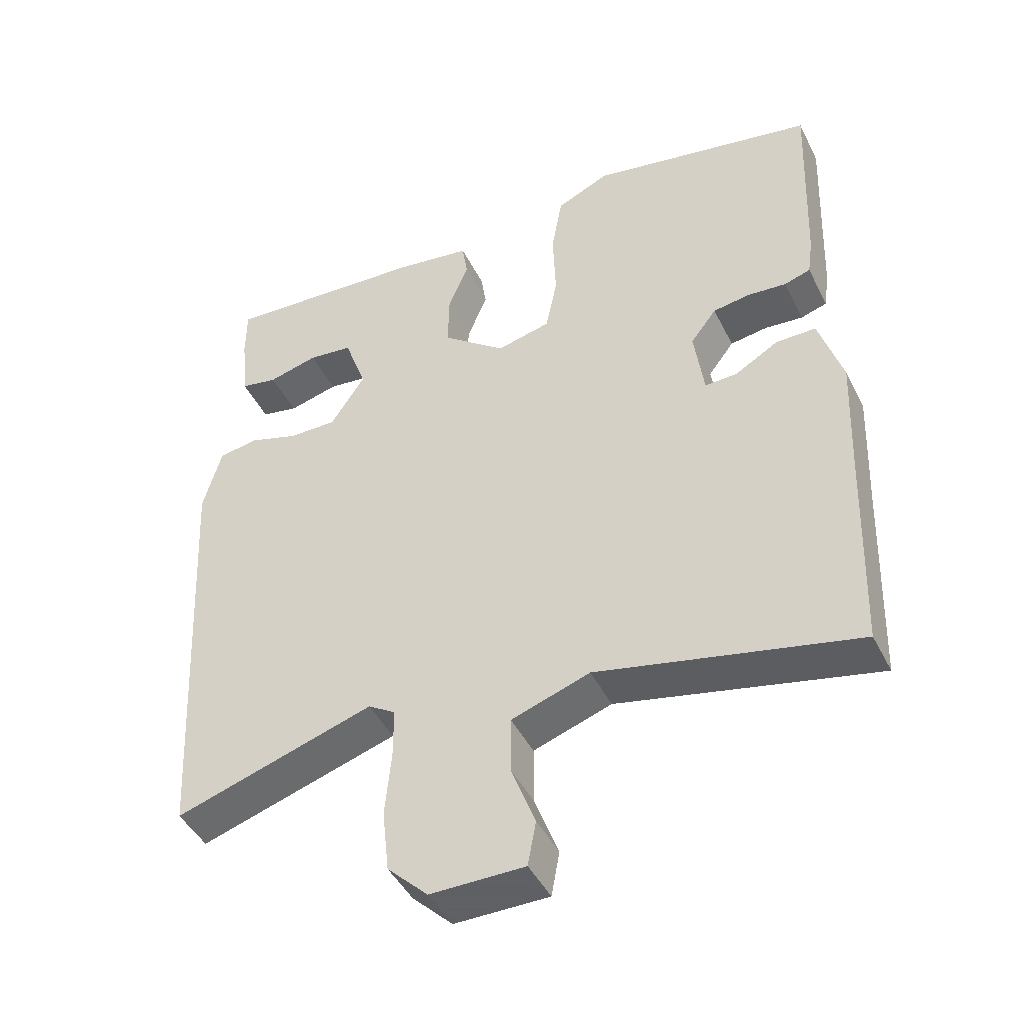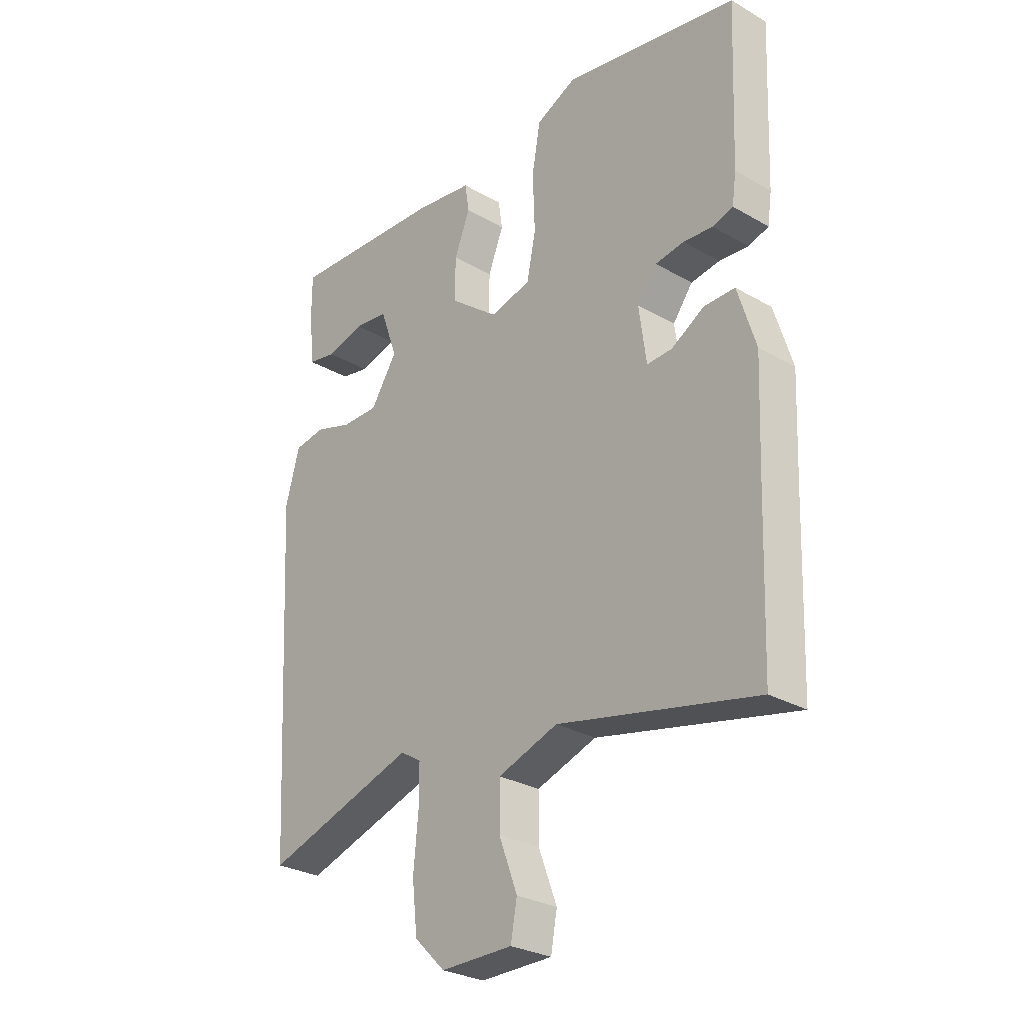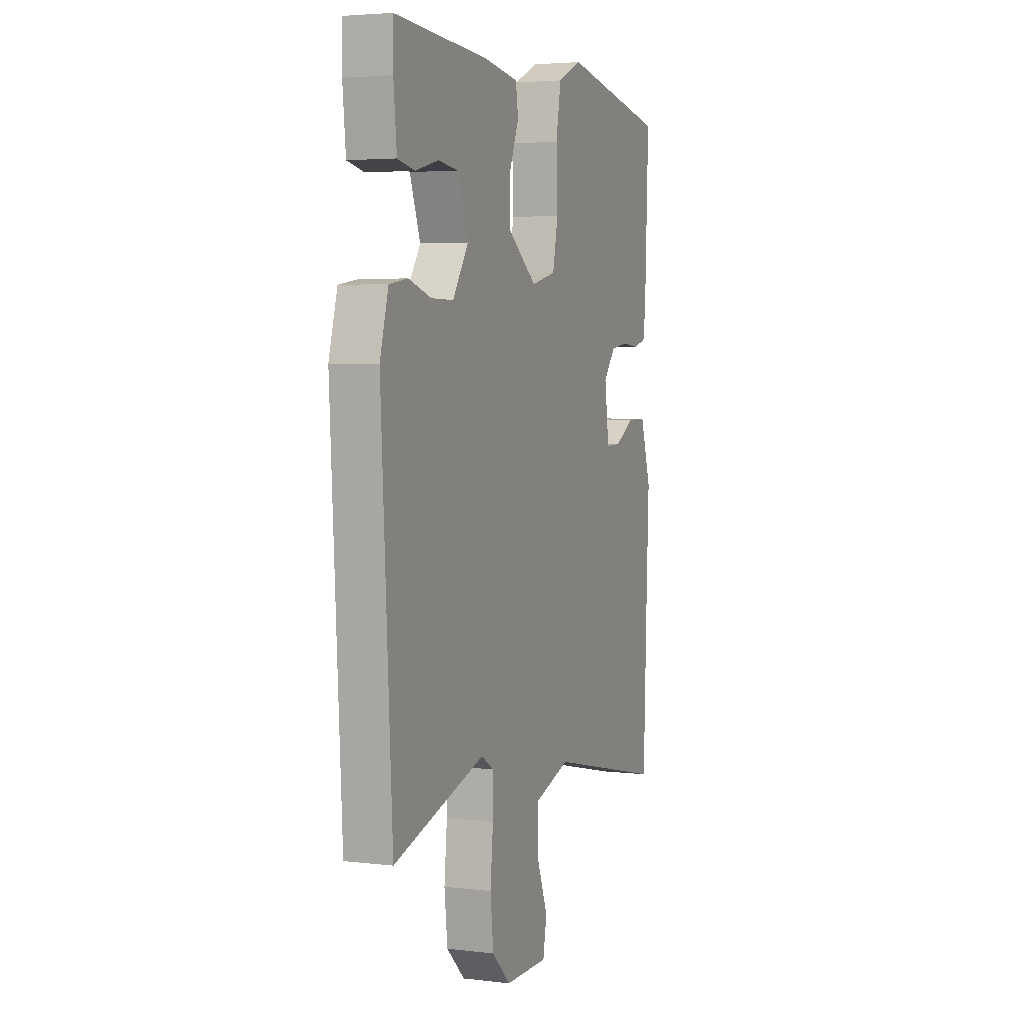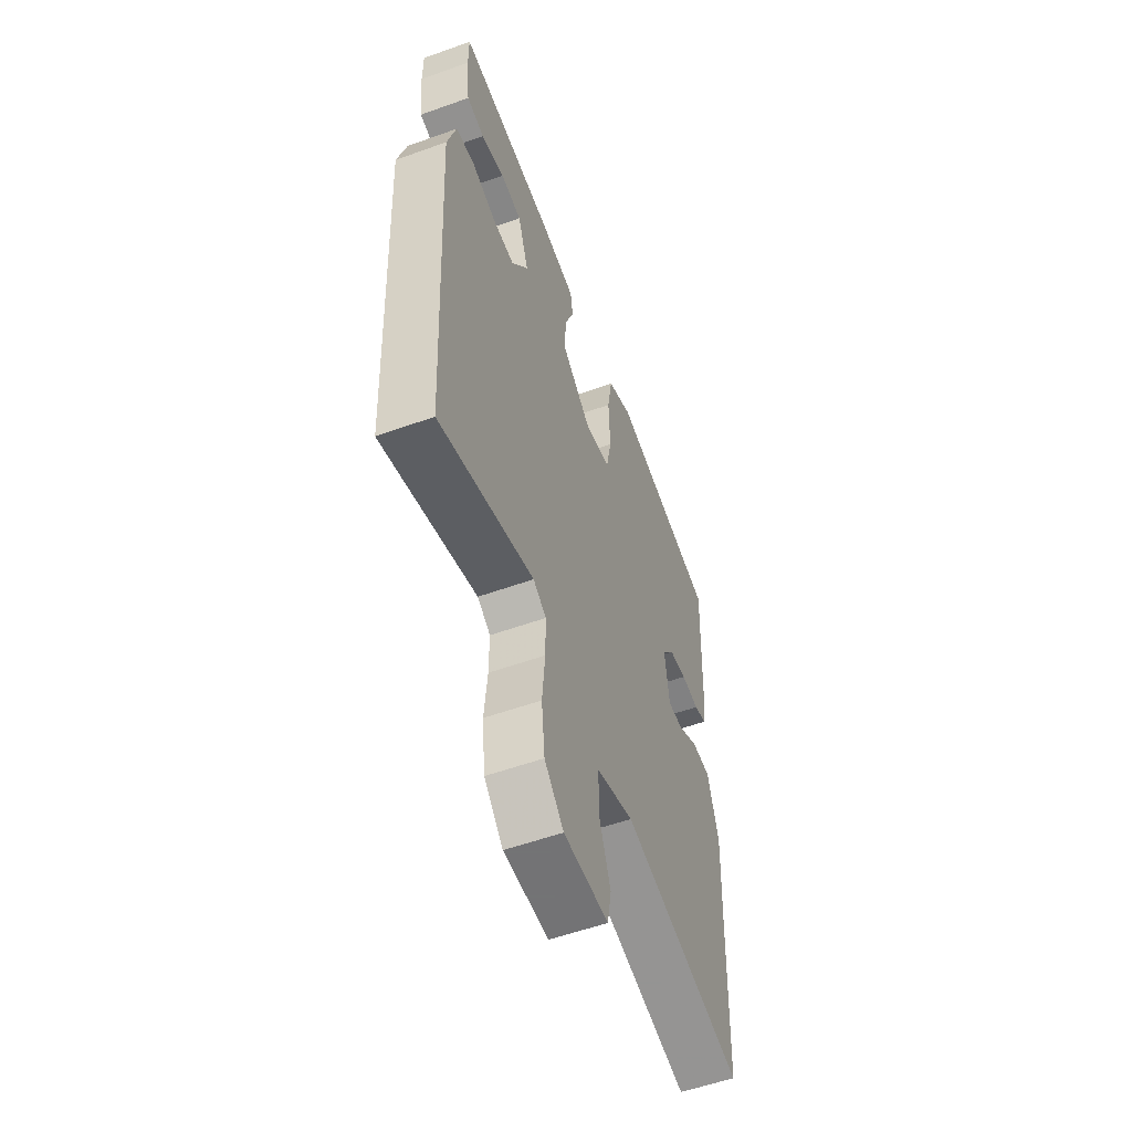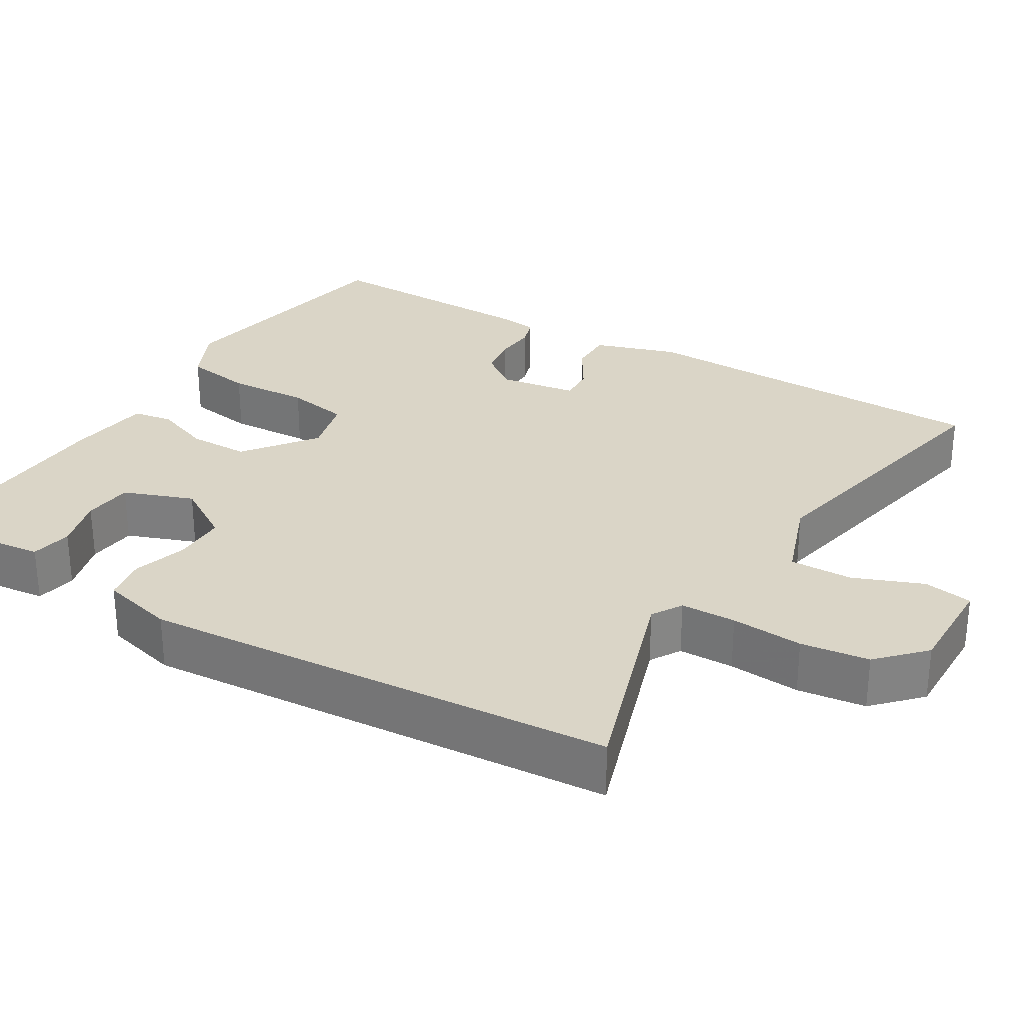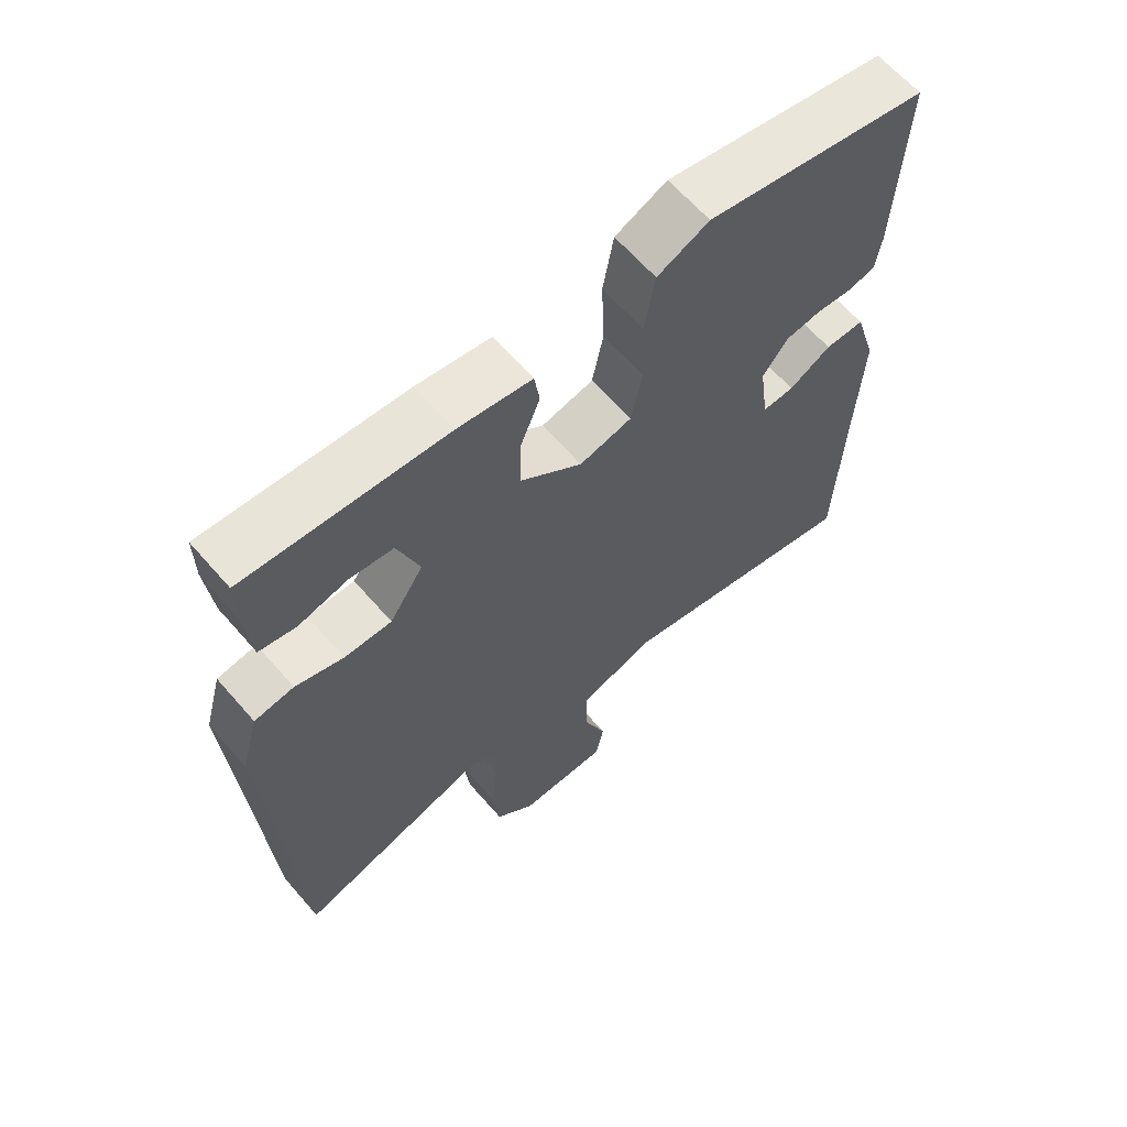
<metadata>
{"format":"obj","ext":"obj","renderer":"f3d","projection":"perspective","resolution":1024,"background":"white","views":[{"elev":-45.3,"azim":-154.5,"up":"+Z"},{"elev":-28.6,"azim":-130.9,"up":"+Z"},{"elev":3.9,"azim":111.7,"up":"+Z"},{"elev":-56.0,"azim":110.6,"up":"+Z"},{"elev":29.0,"azim":120.1,"up":"+Y"},{"elev":64.0,"azim":139.0,"up":"+Z"}]}
</metadata>
<code>
v 0.497 0.07 0.485
v 0.497 0.07 0.409
v 0.487 0.07 0.308
v 0.432 0.07 0.297
v 0.359 0.07 0.316
v 0.293 0.07 0.308
v 0.26 0.07 0.215
v 0.311 0.07 0.137
v 0.382 0.07 0.138
v 0.454 0.07 0.161
v 0.513 0.07 0.152
v 0.54 0.07 0.054
v 0.505 0.07 -0.577
v 0.213 0.07 -0.486
v 0.173 0.07 -0.511
v 0.173 0.07 -0.585
v 0.182 0.07 -0.681
v 0.172 0.07 -0.772
v 0.113 0.07 -0.83
v -0.025 0.07 -0.83
v -0.037 0.07 -0.765
v -0.002 0.07 -0.672
v -0.002 0.07 -0.588
v -0.117 0.07 -0.549
v -0.495 0.07 -0.633
v -0.506 0.07 -0.334
v -0.514 0.07 -0.15
v -0.48 0.07 -0.039
v -0.421 0.07 -0.039
v -0.358 0.07 -0.076
v -0.31 0.07 -0.078
v -0.296 0.07 0.026
v -0.334 0.07 0.076
v -0.389 0.07 0.084
v -0.445 0.07 0.079
v -0.484 0.07 0.091
v -0.492 0.07 0.147
v -0.504 0.07 0.441
v -0.17 0.07 0.505
v -0.092 0.07 0.469
v -0.076 0.07 0.378
v -0.08 0.07 0.27
v -0.063 0.07 0.186
v 0.016 0.07 0.167
v 0.109 0.07 0.24
v 0.108 0.07 0.321
v 0.078 0.07 0.396
v 0.086 0.07 0.449
v 0.197 0.07 0.466
v 0.497 0 0.485
v 0.497 0 0.409
v 0.487 0 0.308
v 0.432 0 0.297
v 0.359 0 0.316
v 0.293 0 0.308
v 0.26 0 0.215
v 0.311 0 0.137
v 0.382 0 0.138
v 0.454 0 0.161
v 0.513 0 0.152
v 0.54 0 0.054
v 0.505 0 -0.577
v 0.213 0 -0.486
v 0.173 0 -0.511
v 0.173 0 -0.585
v 0.182 0 -0.681
v 0.172 0 -0.772
v 0.113 0 -0.83
v -0.025 0 -0.83
v -0.037 0 -0.765
v -0.002 0 -0.672
v -0.002 0 -0.588
v -0.117 0 -0.549
v -0.495 0 -0.633
v -0.506 0 -0.334
v -0.514 0 -0.15
v -0.48 0 -0.039
v -0.421 0 -0.039
v -0.358 0 -0.076
v -0.31 0 -0.078
v -0.296 0 0.026
v -0.334 0 0.076
v -0.389 0 0.084
v -0.445 0 0.079
v -0.484 0 0.091
v -0.492 0 0.147
v -0.504 0 0.441
v -0.17 0 0.505
v -0.092 0 0.469
v -0.076 0 0.378
v -0.08 0 0.27
v -0.063 0 0.186
v 0.016 0 0.167
v 0.109 0 0.24
v 0.108 0 0.321
v 0.078 0 0.396
v 0.086 0 0.449
v 0.197 0 0.466
f 49 1 2
f 48 49 2
f 47 48 2
f 46 47 2
f 45 46 2
f 40 41 42
f 39 40 42
f 38 39 42
f 37 38 42
f 36 37 42
f 35 36 42
f 34 35 42
f 33 34 42 43
f 32 33 43 44
f 28 29 30
f 27 28 30
f 26 27 30
f 26 30 31
f 25 26 31
f 24 25 31
f 31 32 44
f 24 31 44
f 23 24 44
f 20 21 22
f 19 20 22
f 18 19 22
f 17 18 22
f 16 17 22
f 23 44 45
f 22 23 45
f 16 22 45
f 15 16 45
f 12 13 14
f 11 12 14
f 10 11 14
f 9 10 14
f 2 3 4 5
f 2 5 6
f 45 2 6
f 8 9 14 15
f 7 8 15 45
f 6 7 45
f 51 50 98
f 51 98 97
f 51 97 96
f 51 96 95
f 51 95 94
f 91 90 89
f 91 89 88
f 91 88 87
f 91 87 86
f 91 86 85
f 91 85 84
f 91 84 83
f 92 91 83 82
f 93 92 82 81
f 79 78 77
f 79 77 76
f 79 76 75
f 80 79 75
f 80 75 74
f 80 74 73
f 93 81 80
f 93 80 73
f 93 73 72
f 71 70 69
f 71 69 68
f 71 68 67
f 71 67 66
f 71 66 65
f 94 93 72
f 94 72 71
f 94 71 65
f 94 65 64
f 63 62 61
f 63 61 60
f 63 60 59
f 63 59 58
f 54 53 52 51
f 55 54 51
f 55 51 94
f 64 63 58 57
f 94 64 57 56
f 94 56 55
f 1 50 51 2
f 2 51 52 3
f 3 52 53 4
f 4 53 54 5
f 5 54 55 6
f 6 55 56 7
f 7 56 57 8
f 8 57 58 9
f 9 58 59 10
f 10 59 60 11
f 11 60 61 12
f 12 61 62 13
f 13 62 63 14
f 14 63 64 15
f 15 64 65 16
f 16 65 66 17
f 17 66 67 18
f 18 67 68 19
f 19 68 69 20
f 20 69 70 21
f 21 70 71 22
f 22 71 72 23
f 23 72 73 24
f 24 73 74 25
f 25 74 75 26
f 26 75 76 27
f 27 76 77 28
f 28 77 78 29
f 29 78 79 30
f 30 79 80 31
f 31 80 81 32
f 32 81 82 33
f 33 82 83 34
f 34 83 84 35
f 35 84 85 36
f 36 85 86 37
f 37 86 87 38
f 38 87 88 39
f 39 88 89 40
f 40 89 90 41
f 41 90 91 42
f 42 91 92 43
f 43 92 93 44
f 44 93 94 45
f 45 94 95 46
f 46 95 96 47
f 47 96 97 48
f 48 97 98 49
f 49 98 50 1

</code>
